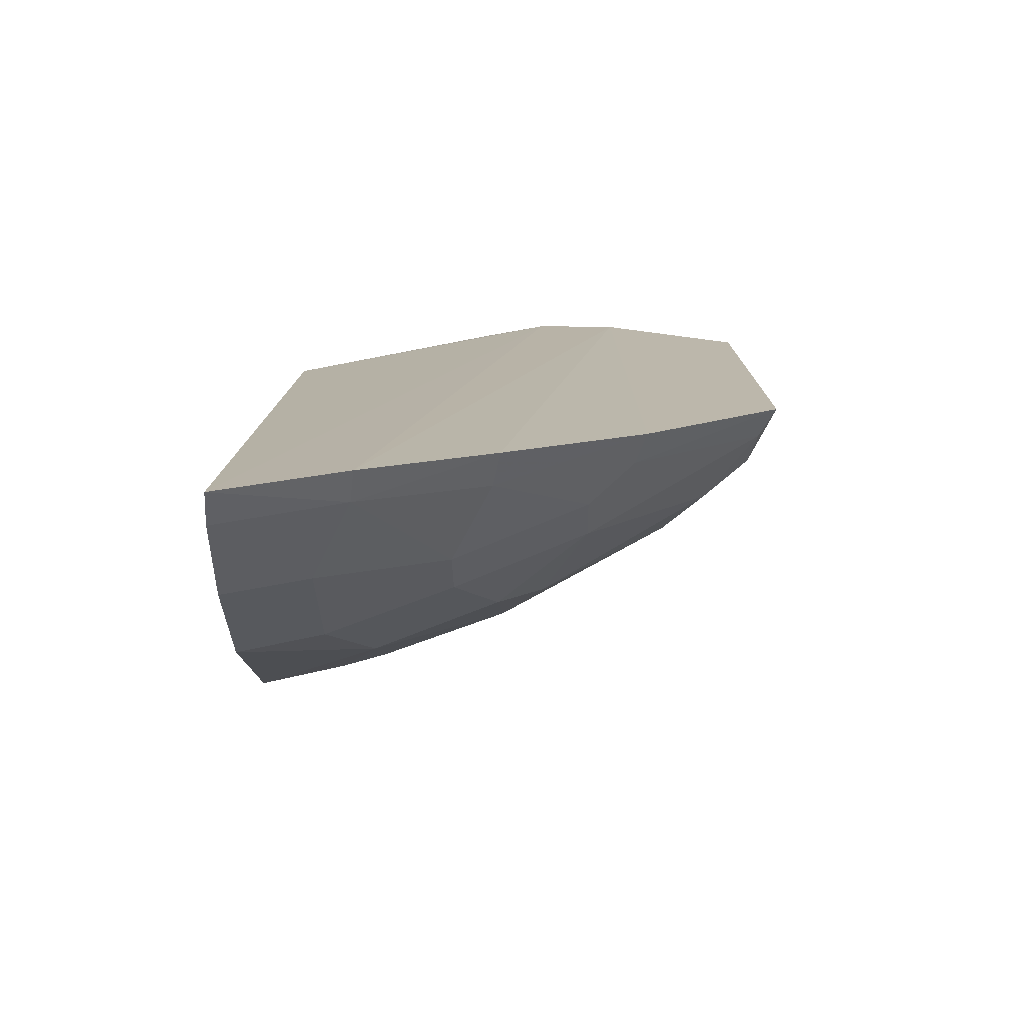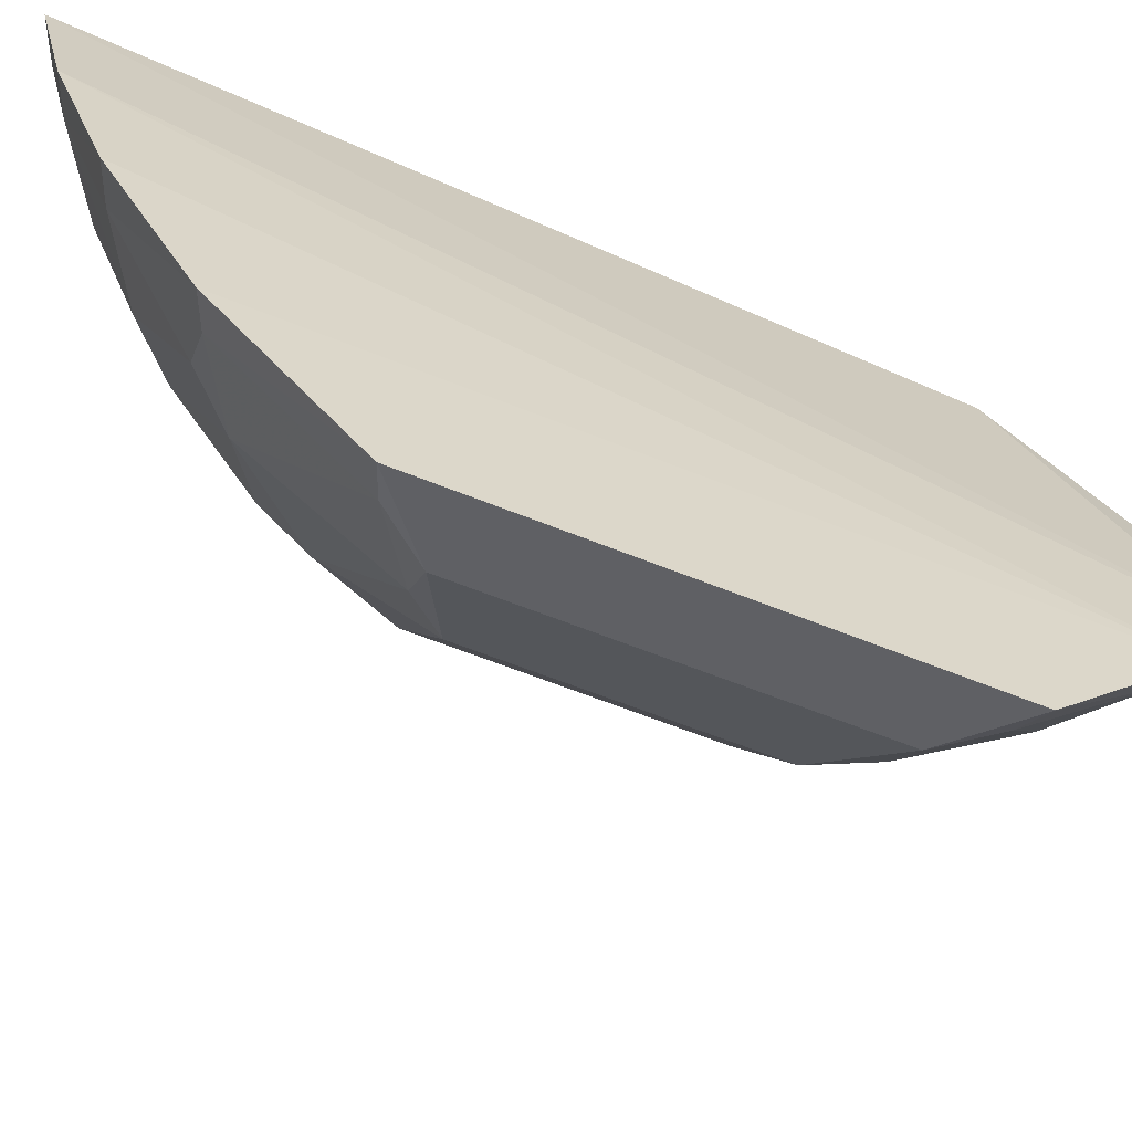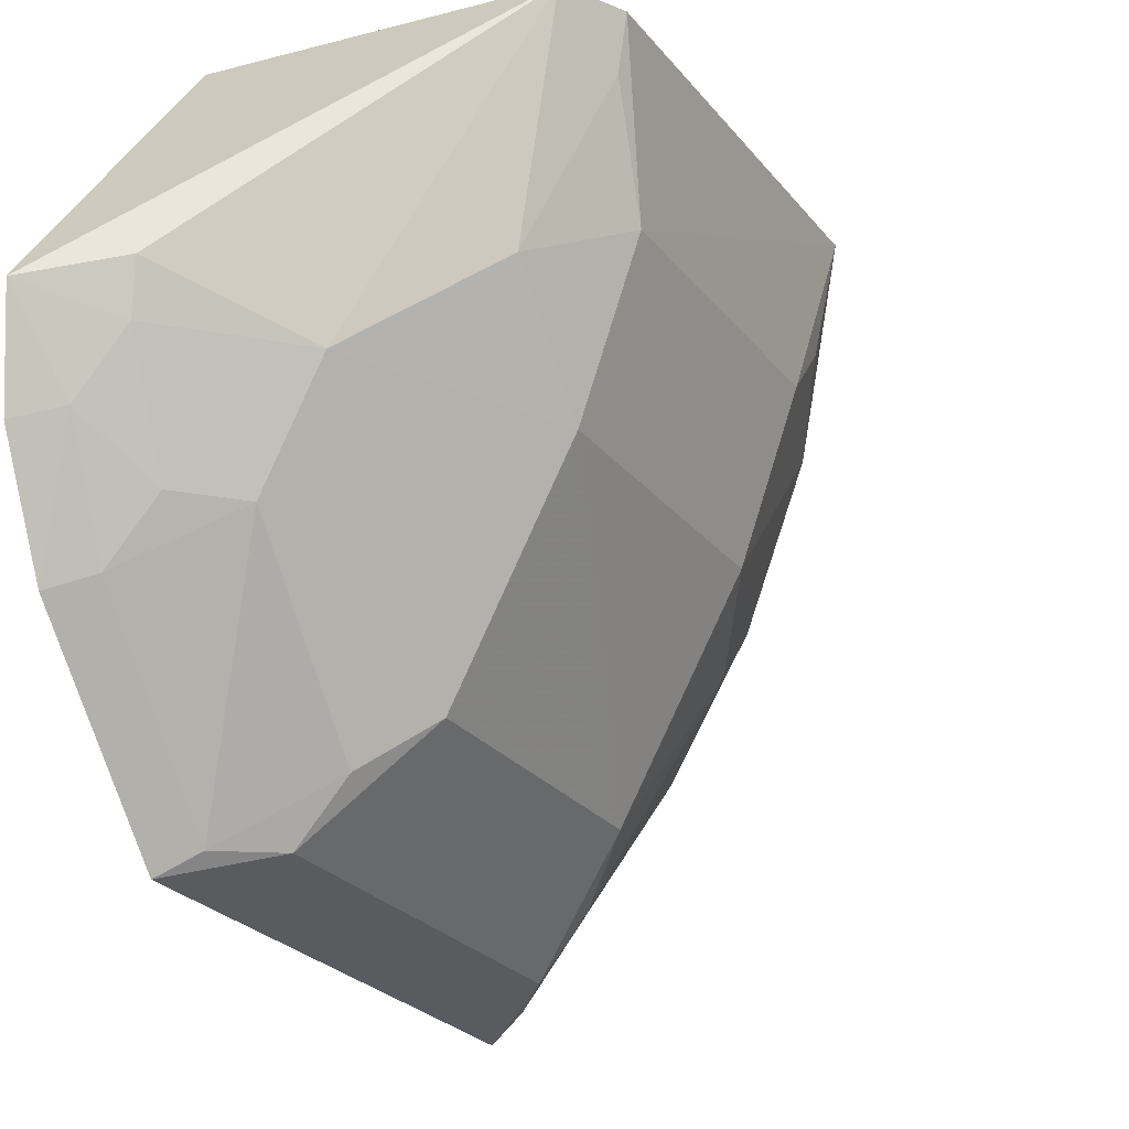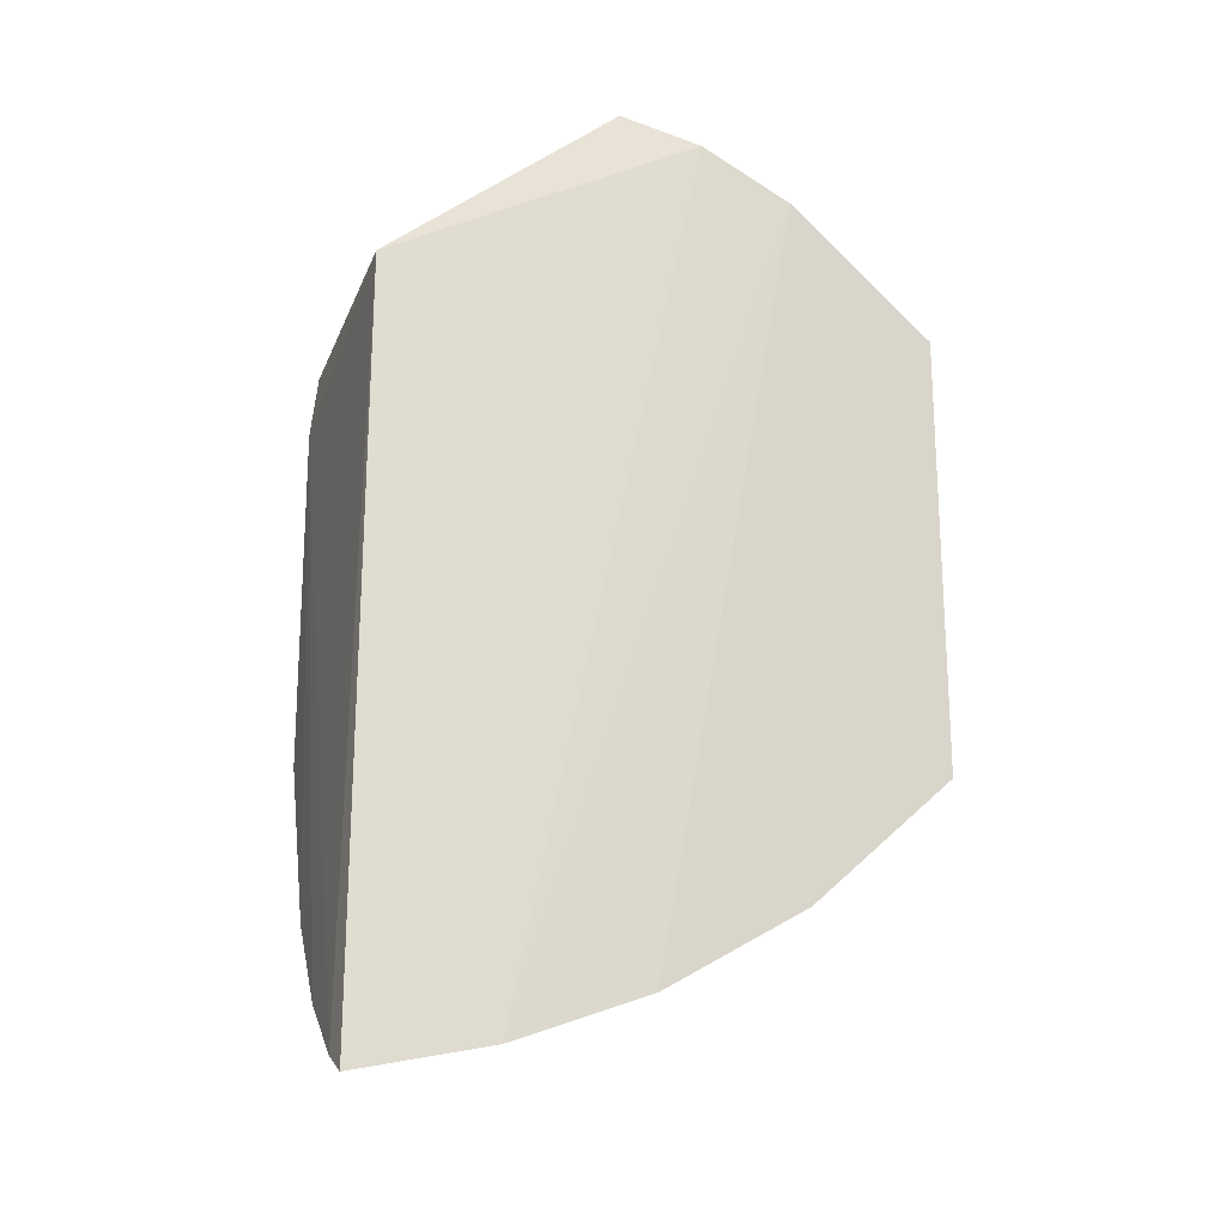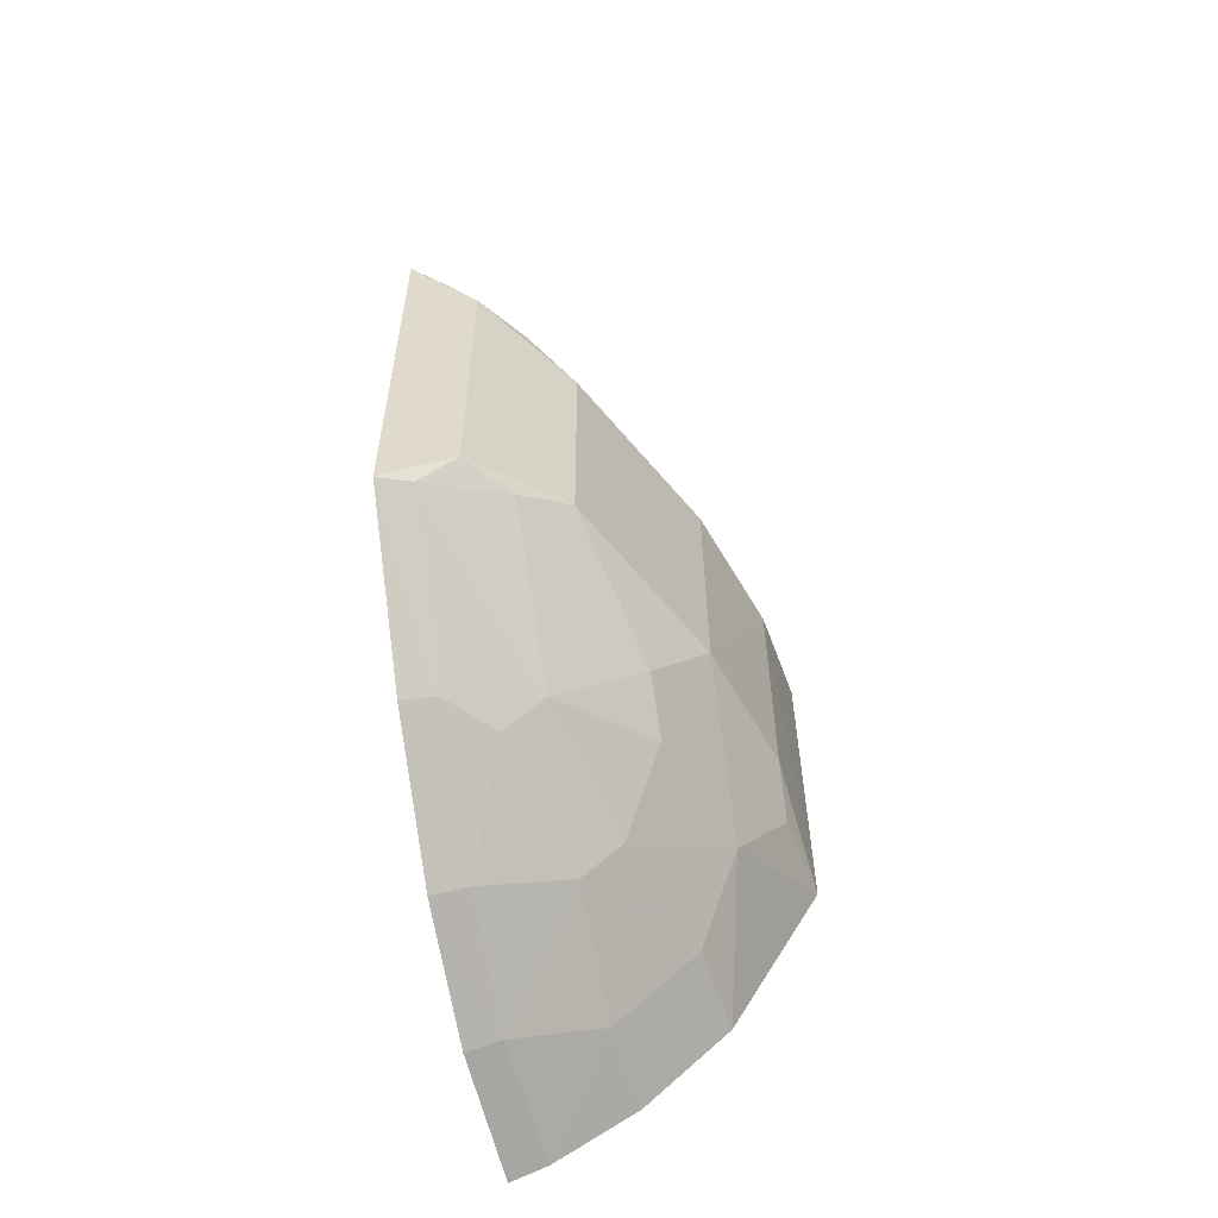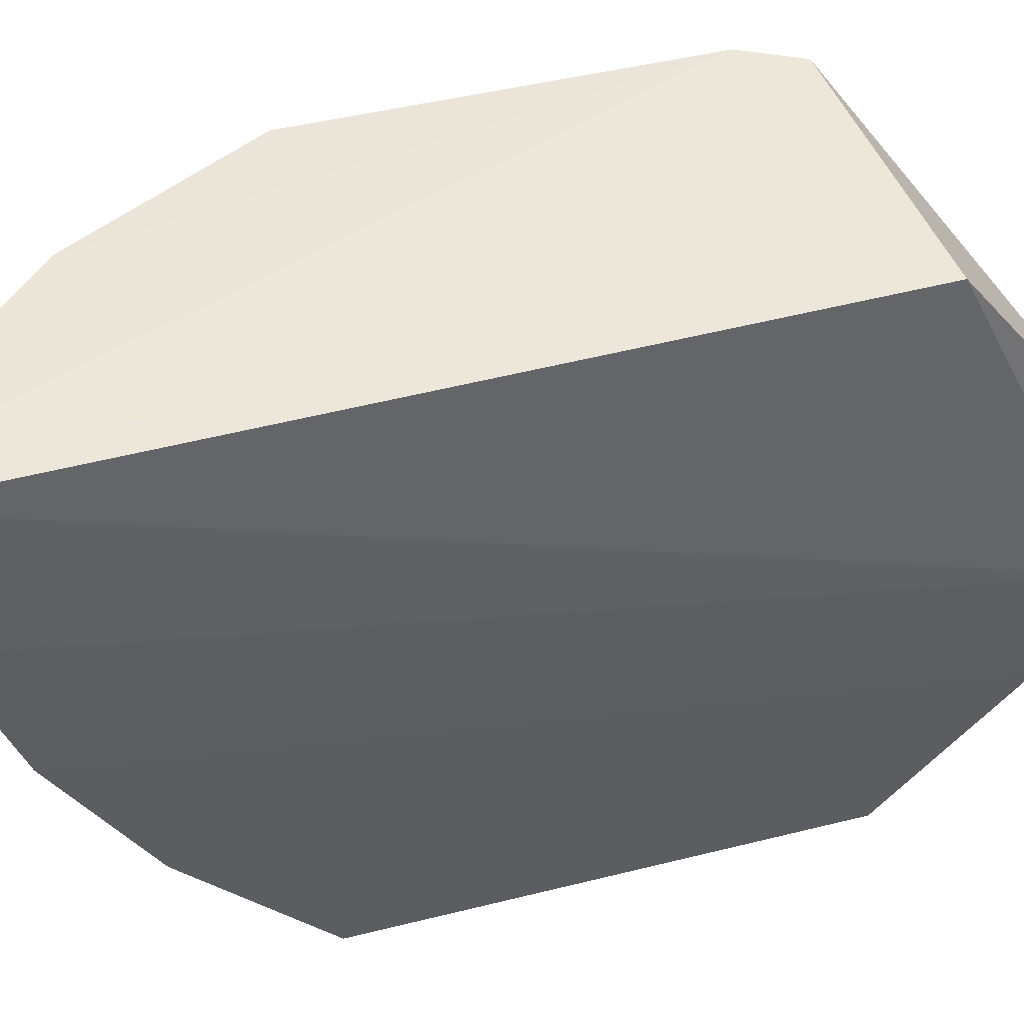
<metadata>
{"format":"obj","ext":"obj","renderer":"f3d","projection":"perspective","resolution":1024,"background":"white","views":[{"elev":-75.9,"azim":91.2,"up":"+Y"},{"elev":-63.3,"azim":67.6,"up":"+Z"},{"elev":-23.2,"azim":-153.1,"up":"+Z"},{"elev":-18.7,"azim":73.1,"up":"+Y"},{"elev":-57.7,"azim":-169.3,"up":"+Y"},{"elev":45.9,"azim":73.9,"up":"+Z"}]}
</metadata>
<code>
v -0.01197 0.01226 0.1204
v -0.01098 -0.02428 0.1208
v -0.01051 0.01931 0.1054
v -0.01047 0.01068 0.09411
v -0.02533 -0.008363 0.121
v -0.01027 -0.02069 0.1079
v -0.02525 0.008596 0.121
v -0.01042 -0.02302 0.1144
v -0.01028 0.01681 0.1011
v -0.01565 -0.007754 0.09742
v -0.01668 -0.02083 0.1211
v -0.01132 0.02074 0.1092
v -0.01037 -0.0167 0.101
v -0.01821 0.01439 0.1081
v -0.02239 -0.006001 0.1081
v -0.02083 -0.01668 0.1211
v -0.0127 -0.02345 0.121
v -0.01601 -0.01795 0.1104
v -0.02418 0.01119 0.1208
v -0.01052 -0.01052 0.09402
v -0.01582 0.01412 0.1038
v -0.02455 0.006217 0.1146
v -0.01776 0.006101 0.09949
v -0.0223 -0.01204 0.1147
v -0.01204 -0.0223 0.1147
v -0.02016 -0.01616 0.1168
v -0.01197 -0.01997 0.1083
v -0.01593 -0.01395 0.1038
v -0.01453 0.01898 0.11
v -0.01376 -0.00782 0.09515
v -0.01193 0.01608 0.1016
v -0.02457 -0.006122 0.1146
v -0.0224 0.0104 0.1123
v -0.01782 -0.005861 0.09945
v -0.02234 0.006244 0.1081
v -0.01559 0.007978 0.09748
v -0.01616 -0.02016 0.1168
v -0.01794 -0.01601 0.1104
v -0.01395 -0.01593 0.1038
v -0.01997 -0.01197 0.1083
v -0.0141 0.01844 0.1082
v -0.01201 -0.009937 0.09486
v -0.01194 0.01013 0.09495
v -0.01222 0.01854 0.1058
v -0.02452 -0.008098 0.1167
v -0.02488 0.008473 0.1189
v -0.0137 0.008042 0.09522
v -0.01192 -0.01602 0.1015
v -0.01994 -0.009894 0.106
v -0.01385 0.01607 0.1038
f 19 1 12
f 5 32 45
f 25 8 2
f 6 8 25
f 27 13 6
f 6 25 27
f 20 13 48
f 39 28 48
f 48 27 39
f 13 27 48
f 18 28 39
f 39 27 18
f 18 25 37
f 18 27 25
f 34 30 10
f 17 25 2
f 37 25 17
f 2 1 17
f 24 15 40
f 5 45 24
f 24 16 5
f 24 45 32
f 32 15 24
f 20 48 42
f 42 48 28
f 42 30 20
f 28 10 42
f 42 10 30
f 40 28 38
f 28 18 38
f 38 24 40
f 38 18 37
f 40 15 49
f 49 15 34
f 34 10 49
f 49 28 40
f 49 10 28
f 20 30 4
f 37 17 11
f 26 38 37
f 37 11 26
f 26 11 16
f 16 24 26
f 24 38 26
f 29 19 12
f 23 30 34
f 43 21 31
f 31 4 43
f 19 46 7
f 5 16 7
f 16 11 7
f 1 19 7
f 7 17 1
f 7 11 17
f 36 21 43
f 33 46 19
f 41 29 12
f 12 44 41
f 4 31 9
f 9 31 44
f 9 8 6
f 6 13 9
f 9 13 20
f 20 4 9
f 47 36 43
f 47 4 30
f 43 4 47
f 30 23 47
f 23 36 47
f 21 36 14
f 14 36 23
f 14 41 21
f 29 41 14
f 19 29 14
f 14 33 19
f 34 15 35
f 35 23 34
f 35 14 23
f 33 14 35
f 44 31 50
f 50 41 44
f 50 31 21
f 21 41 50
f 3 44 12
f 3 9 44
f 12 1 3
f 3 1 2
f 2 8 3
f 8 9 3
f 22 15 32
f 22 35 15
f 22 7 46
f 46 33 22
f 33 35 22
f 22 32 5
f 5 7 22

</code>
